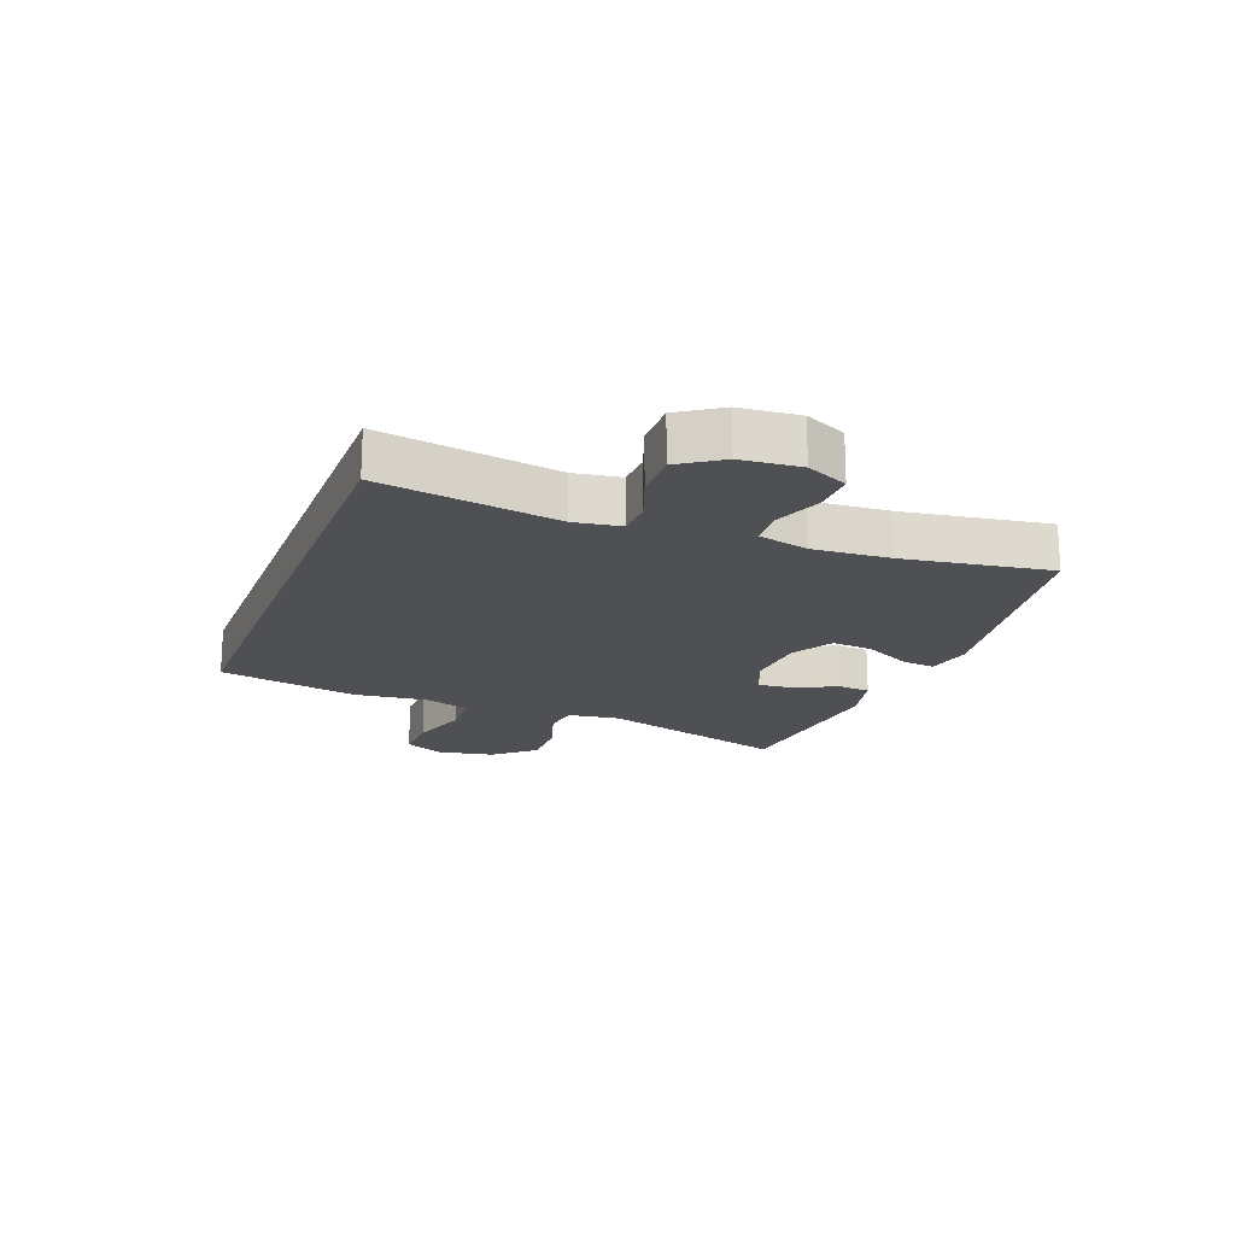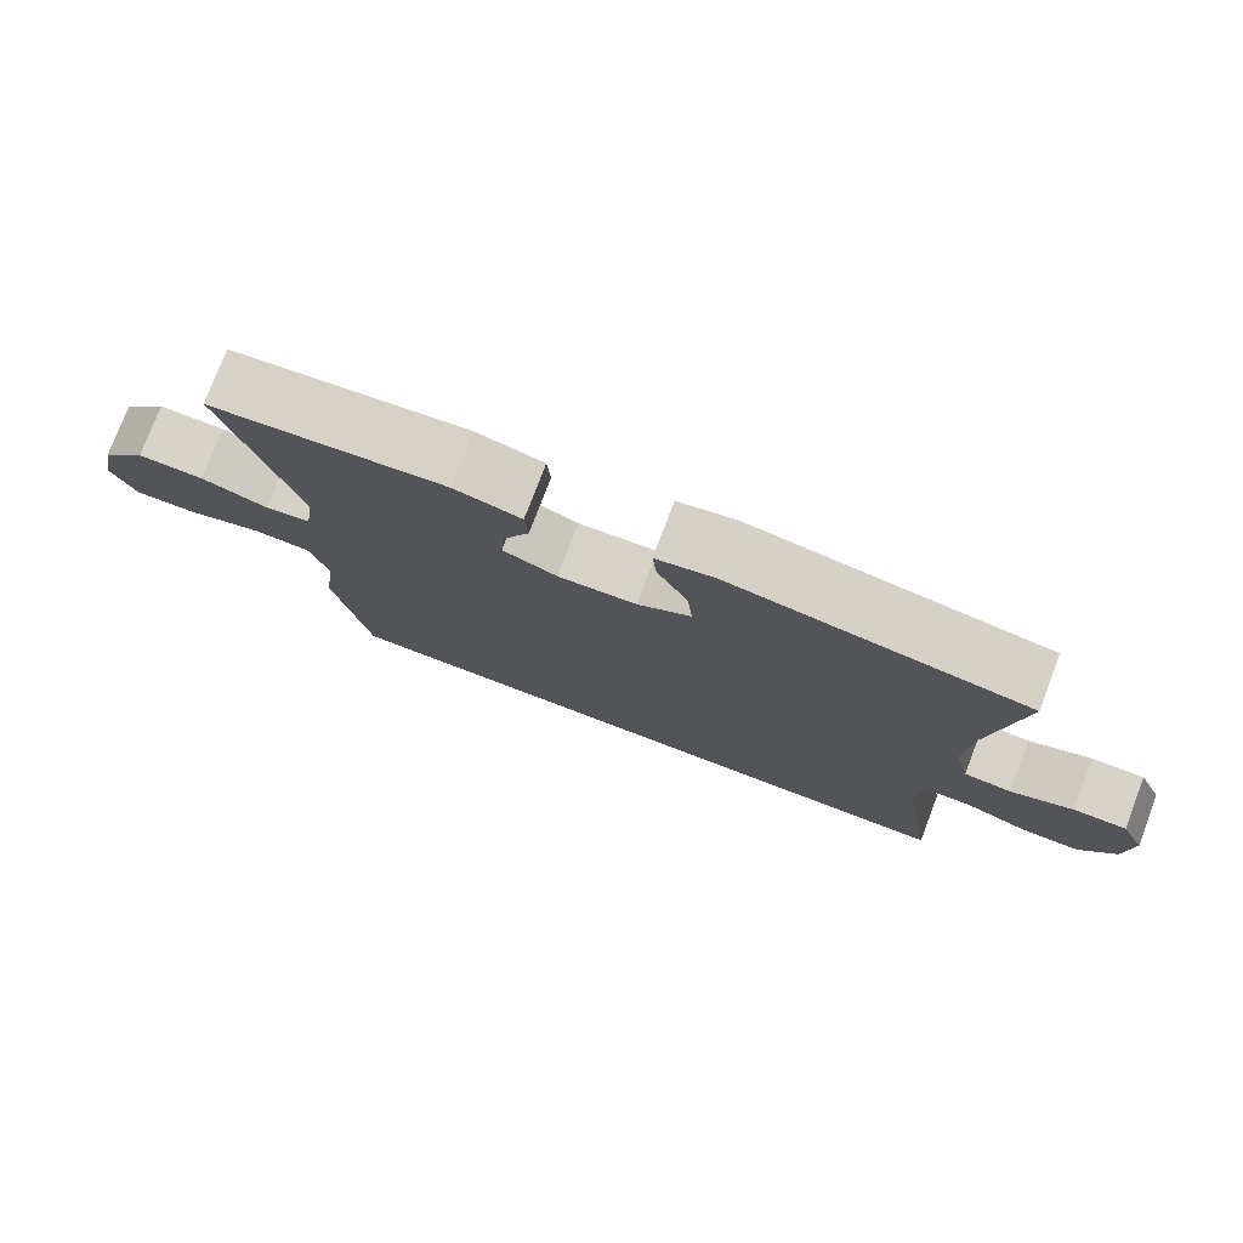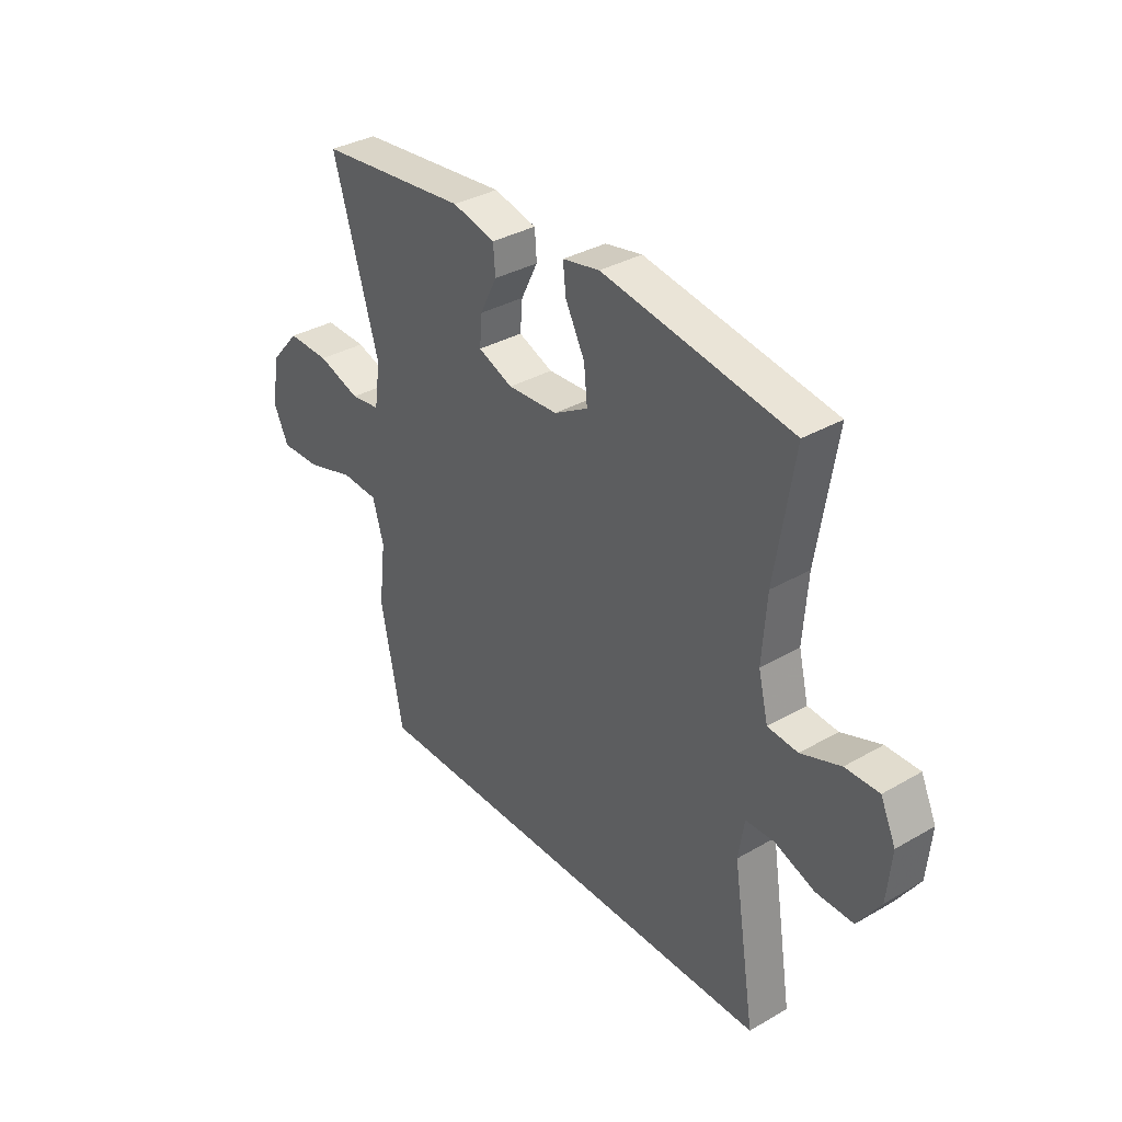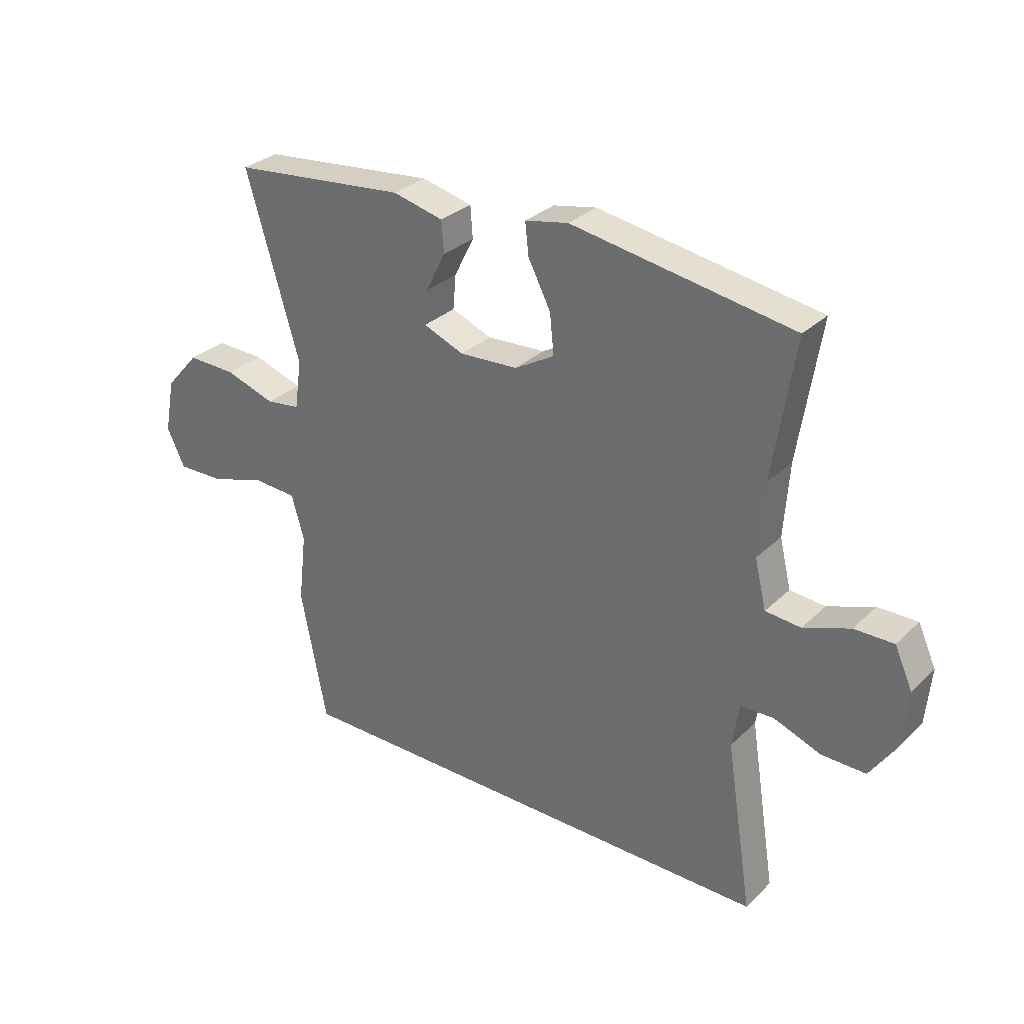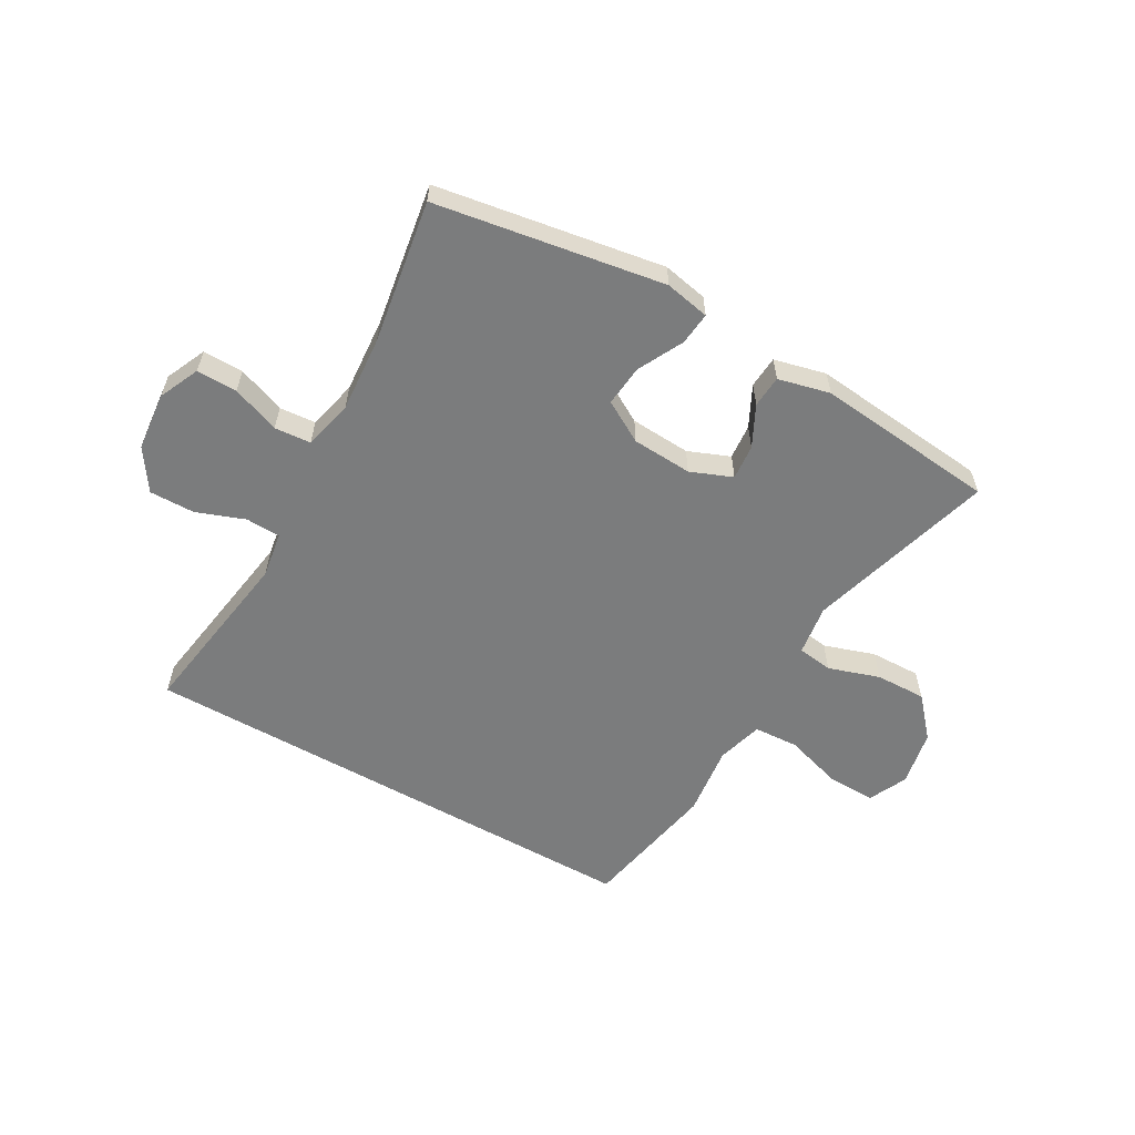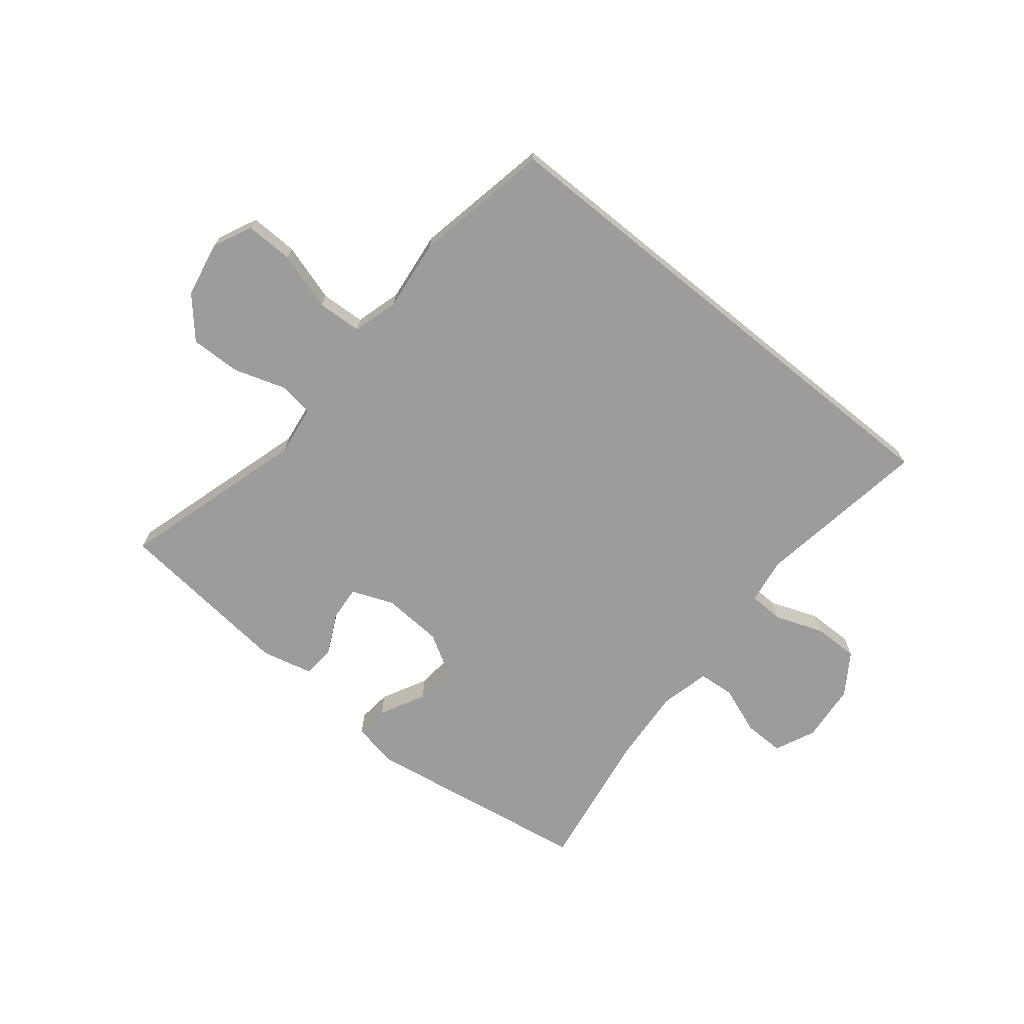
<metadata>
{"format":"obj","ext":"obj","renderer":"f3d","projection":"perspective","resolution":1024,"background":"white","views":[{"elev":-18.8,"azim":-111.0,"up":"+Y"},{"elev":76.7,"azim":-159.2,"up":"+Z"},{"elev":34.8,"azim":-127.7,"up":"+Z"},{"elev":30.4,"azim":-143.4,"up":"+Z"},{"elev":-58.7,"azim":-29.6,"up":"+Y"},{"elev":-70.1,"azim":141.0,"up":"+Y"}]}
</metadata>
<code>
v 0.5 0.07 0.5
v 0.408 0.07 0.187
v 0.42 0.07 0.102
v 0.479 0.07 0.094
v 0.565 0.07 0.122
v 0.65 0.07 0.124
v 0.708 0.07 0.058
v 0.726 0.07 -0.036
v 0.695 0.07 -0.101
v 0.615 0.07 -0.099
v 0.517 0.07 -0.069
v 0.442 0.07 -0.073
v 0.42 0.07 -0.15
v 0.434 0.07 -0.27
v 0.389 0.07 -0.5
v -0.477 0.07 -0.5
v -0.431 0.07 -0.207
v -0.443 0.07 -0.13
v -0.501 0.07 -0.128
v -0.582 0.07 -0.158
v -0.658 0.07 -0.159
v -0.704 0.07 -0.09
v -0.713 0.07 0.008
v -0.682 0.07 0.076
v -0.614 0.07 0.075
v -0.534 0.07 0.045
v -0.473 0.07 0.05
v -0.453 0.07 0.133
v -0.462 0.07 0.26
v -0.5 0.07 0.5
v -0.118 0.07 0.562
v -0.043 0.07 0.547
v -0.049 0.07 0.492
v -0.088 0.07 0.416
v -0.095 0.07 0.347
v -0.026 0.07 0.307
v 0.075 0.07 0.301
v 0.145 0.07 0.329
v 0.14 0.07 0.388
v 0.106 0.07 0.456
v 0.11 0.07 0.51
v 0.197 0.07 0.531
v 0.5 0 0.5
v 0.408 0 0.187
v 0.42 0 0.102
v 0.479 0 0.094
v 0.565 0 0.122
v 0.65 0 0.124
v 0.708 0 0.058
v 0.726 0 -0.036
v 0.695 0 -0.101
v 0.615 0 -0.099
v 0.517 0 -0.069
v 0.442 0 -0.073
v 0.42 0 -0.15
v 0.434 0 -0.27
v 0.389 0 -0.5
v -0.477 0 -0.5
v -0.431 0 -0.207
v -0.443 0 -0.13
v -0.501 0 -0.128
v -0.582 0 -0.158
v -0.658 0 -0.159
v -0.704 0 -0.09
v -0.713 0 0.008
v -0.682 0 0.076
v -0.614 0 0.075
v -0.534 0 0.045
v -0.473 0 0.05
v -0.453 0 0.133
v -0.462 0 0.26
v -0.5 0 0.5
v -0.118 0 0.562
v -0.043 0 0.547
v -0.049 0 0.492
v -0.088 0 0.416
v -0.095 0 0.347
v -0.026 0 0.307
v 0.075 0 0.301
v 0.145 0 0.329
v 0.14 0 0.388
v 0.106 0 0.456
v 0.11 0 0.51
v 0.197 0 0.531
f 42 1 2
f 41 42 2
f 40 41 2
f 39 40 2
f 38 39 2 3
f 37 38 3
f 36 37 3
f 32 33 34
f 31 32 34
f 30 31 34
f 29 30 34
f 28 29 34 35
f 27 28 35 36
f 24 25 26
f 23 24 26
f 22 23 26
f 21 22 26
f 20 21 26
f 19 20 26
f 18 19 26 27
f 15 16 17
f 14 15 17
f 13 14 17
f 12 13 17 18
f 9 10 11
f 8 9 11
f 7 8 11
f 6 7 11
f 5 6 11
f 4 5 11
f 3 4 11 12
f 18 27 36
f 12 18 36
f 3 12 36
f 44 43 84
f 44 84 83
f 44 83 82
f 44 82 81
f 45 44 81 80
f 45 80 79
f 45 79 78
f 76 75 74
f 76 74 73
f 76 73 72
f 76 72 71
f 77 76 71 70
f 78 77 70 69
f 68 67 66
f 68 66 65
f 68 65 64
f 68 64 63
f 68 63 62
f 68 62 61
f 69 68 61 60
f 59 58 57
f 59 57 56
f 59 56 55
f 60 59 55 54
f 53 52 51
f 53 51 50
f 53 50 49
f 53 49 48
f 53 48 47
f 53 47 46
f 54 53 46 45
f 78 69 60
f 78 60 54
f 78 54 45
f 1 43 44 2
f 2 44 45 3
f 3 45 46 4
f 4 46 47 5
f 5 47 48 6
f 6 48 49 7
f 7 49 50 8
f 8 50 51 9
f 9 51 52 10
f 10 52 53 11
f 11 53 54 12
f 12 54 55 13
f 13 55 56 14
f 14 56 57 15
f 15 57 58 16
f 16 58 59 17
f 17 59 60 18
f 18 60 61 19
f 19 61 62 20
f 20 62 63 21
f 21 63 64 22
f 22 64 65 23
f 23 65 66 24
f 24 66 67 25
f 25 67 68 26
f 26 68 69 27
f 27 69 70 28
f 28 70 71 29
f 29 71 72 30
f 30 72 73 31
f 31 73 74 32
f 32 74 75 33
f 33 75 76 34
f 34 76 77 35
f 35 77 78 36
f 36 78 79 37
f 37 79 80 38
f 38 80 81 39
f 39 81 82 40
f 40 82 83 41
f 41 83 84 42
f 42 84 43 1

</code>
